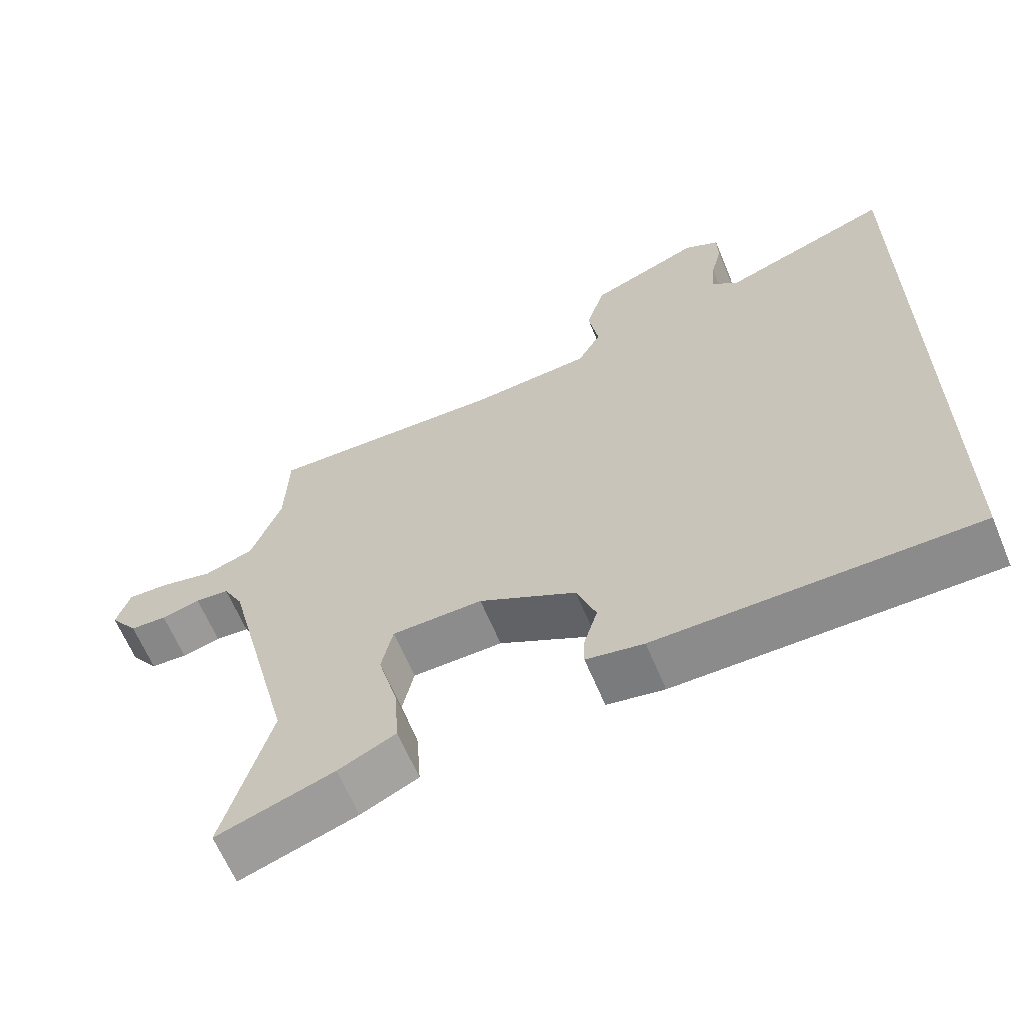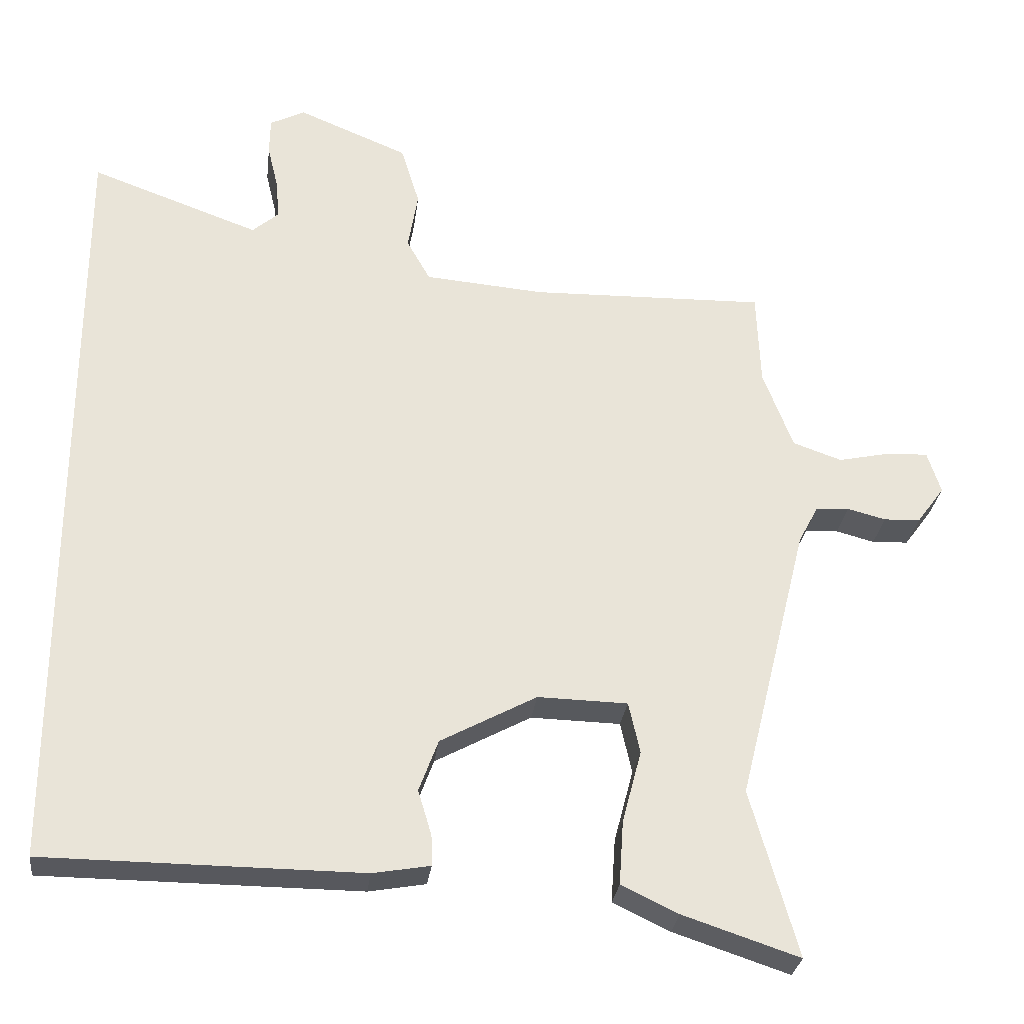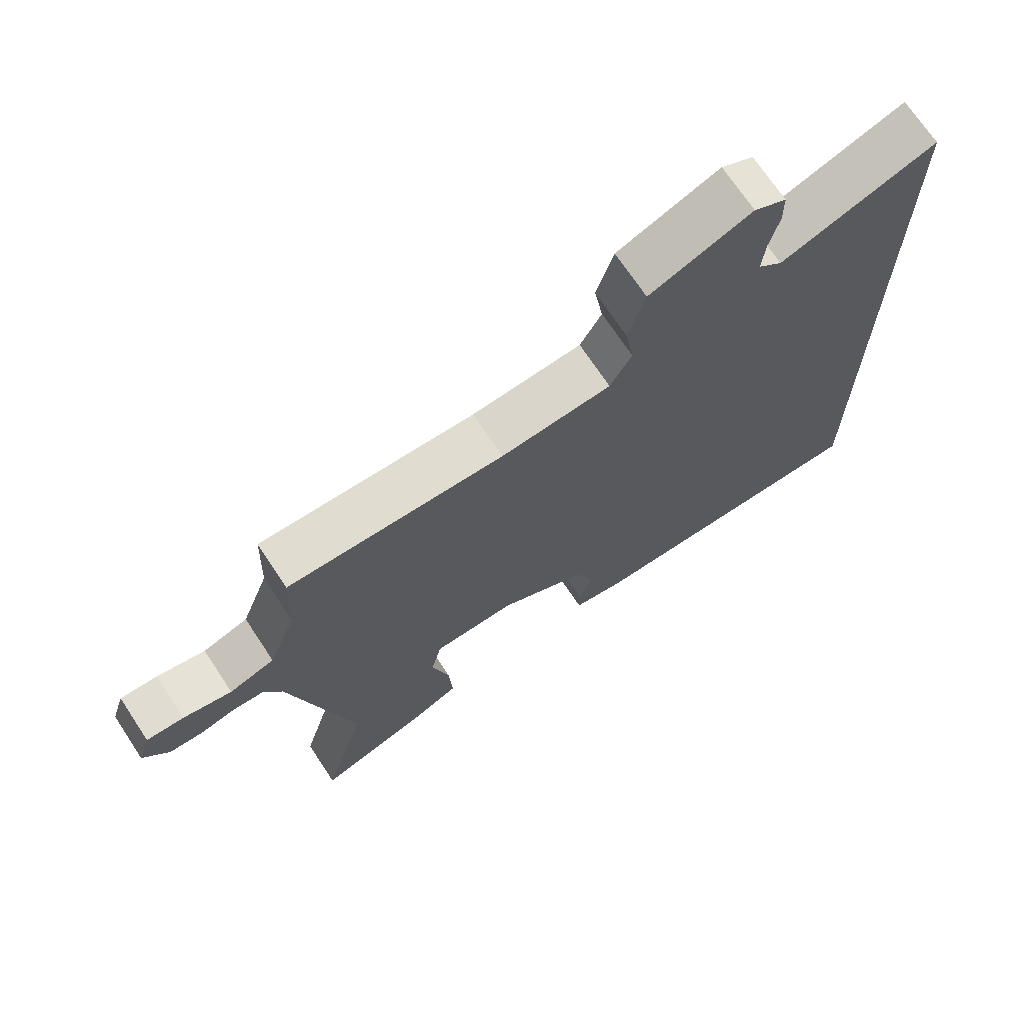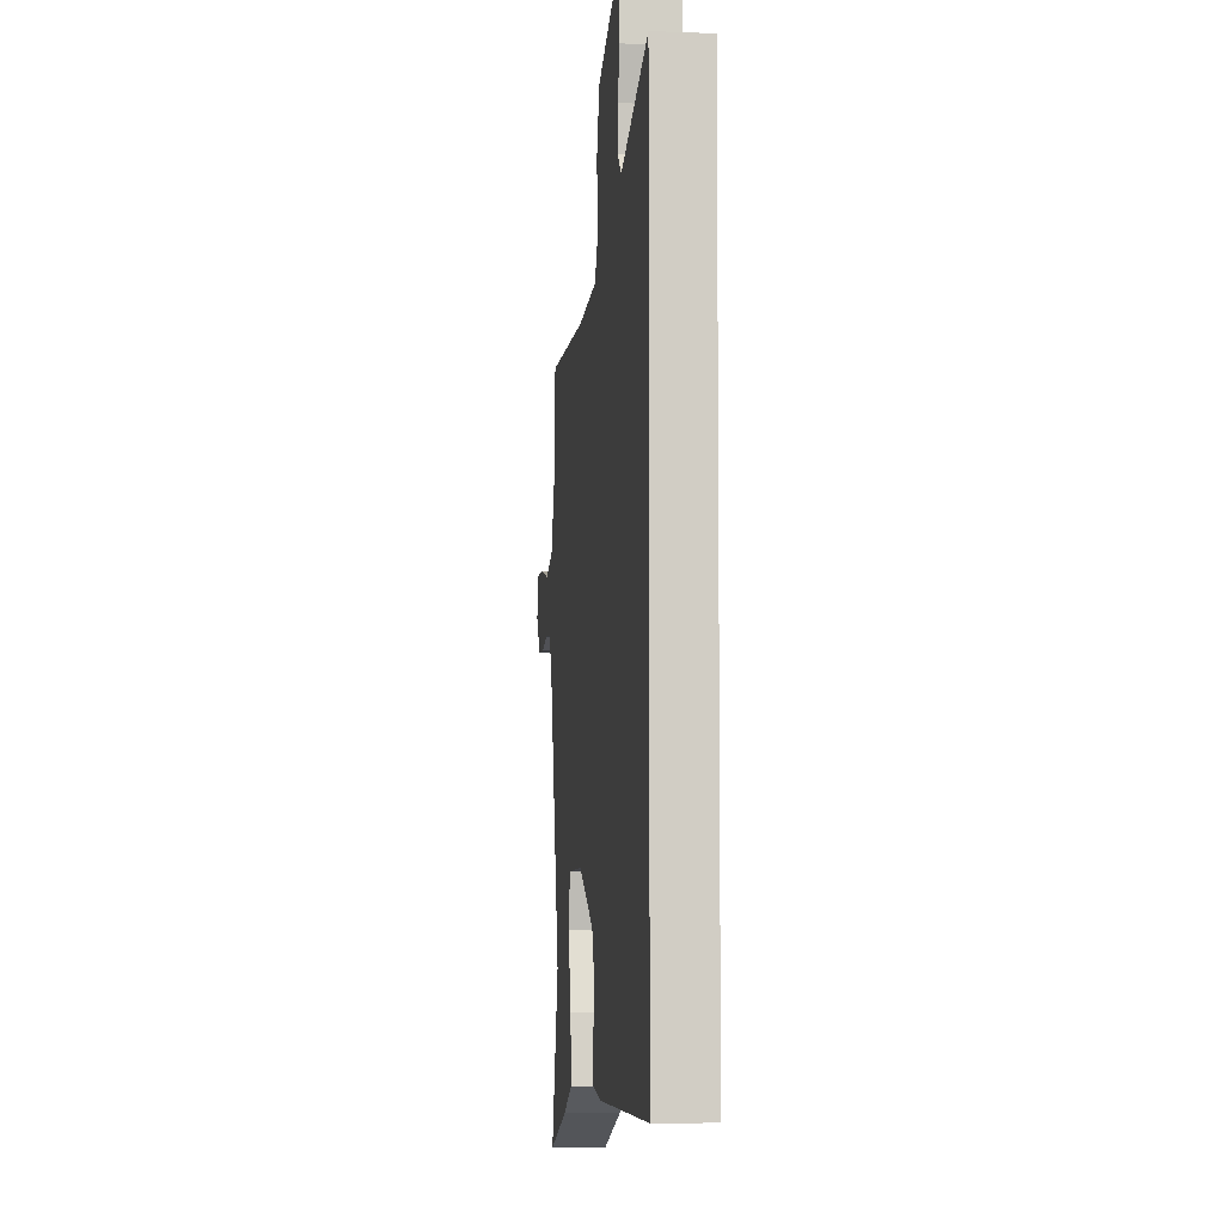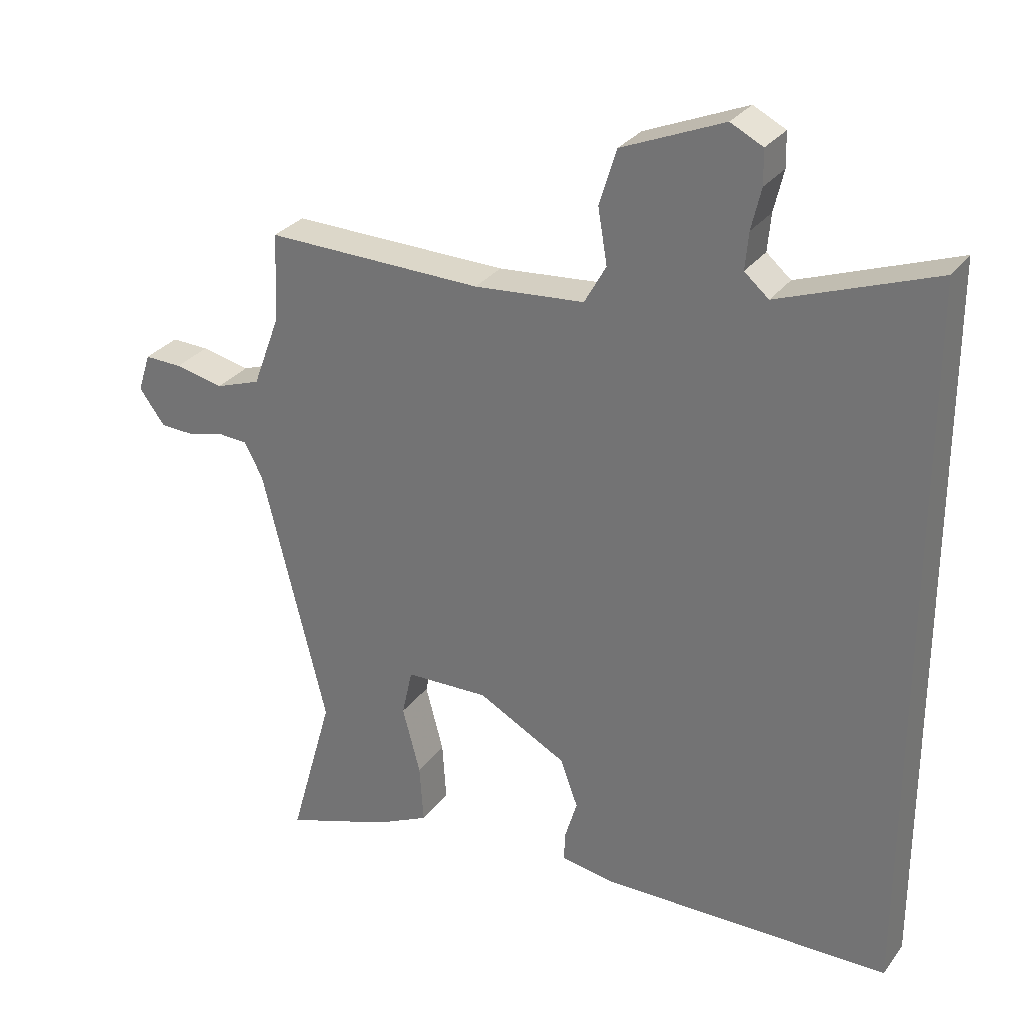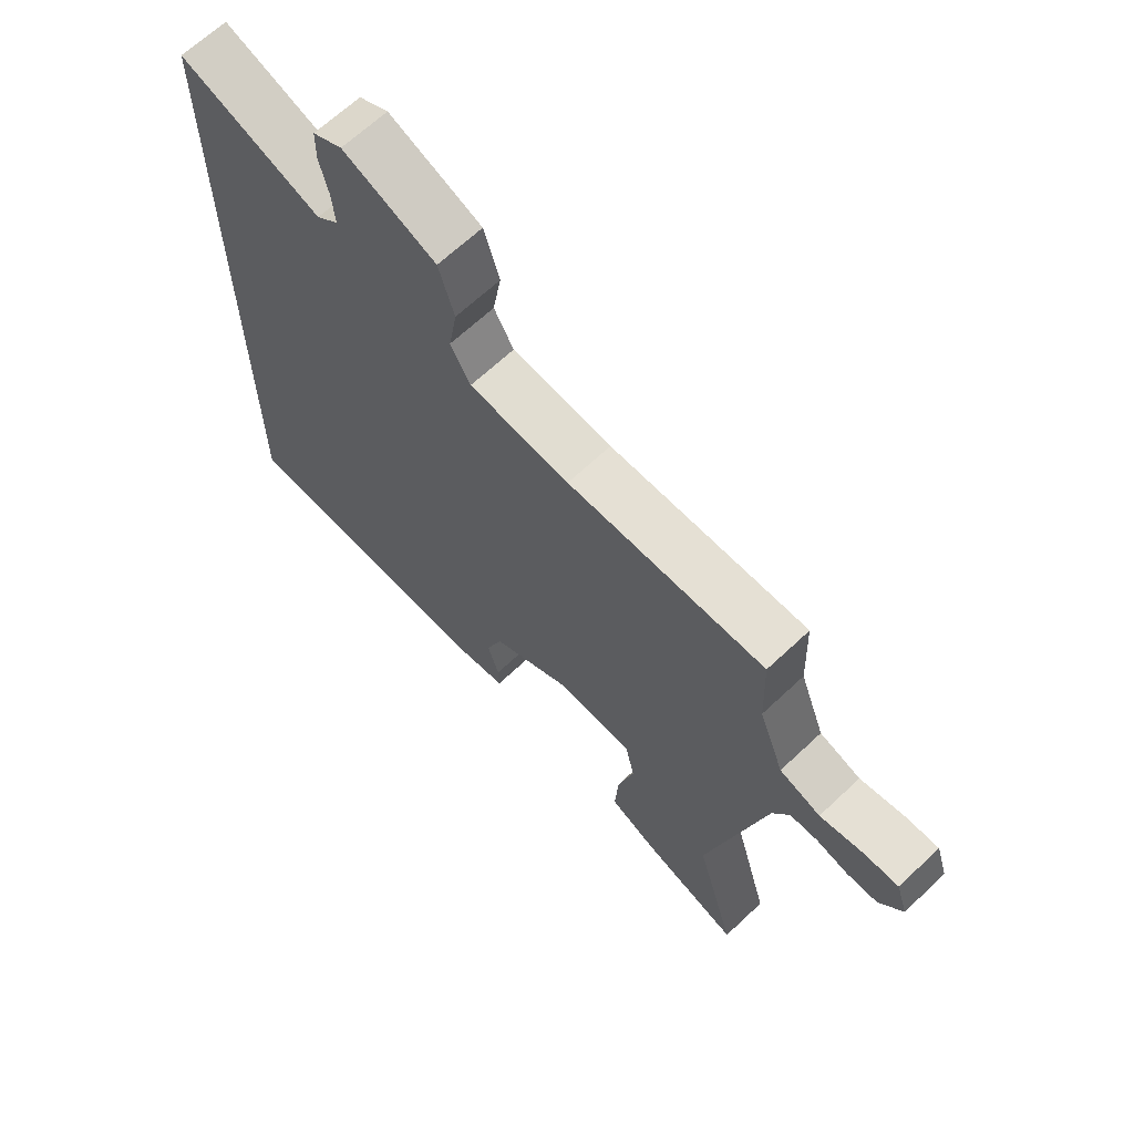
<metadata>
{"format":"obj","ext":"obj","renderer":"f3d","projection":"perspective","resolution":1024,"background":"white","views":[{"elev":-63.6,"azim":-157.4,"up":"+Z"},{"elev":-28.8,"azim":-6.9,"up":"+Z"},{"elev":70.6,"azim":146.5,"up":"+Z"},{"elev":-6.2,"azim":-96.5,"up":"+Z"},{"elev":29.4,"azim":-150.7,"up":"+Z"},{"elev":66.1,"azim":46.6,"up":"+Z"}]}
</metadata>
<code>
v 0.451 0.07 -0.326
v 0.517 0.07 -0.56
v 0.354 0.07 -0.506
v 0.274 0.07 -0.468
v 0.28 0.07 -0.378
v 0.307 0.07 -0.276
v 0.291 0.07 -0.204
v 0.165 0.07 -0.201
v 0.03 0.07 -0.274
v 0.003 0.07 -0.347
v 0.022 0.07 -0.41
v 0.023 0.07 -0.453
v -0.057 0.07 -0.467
v -0.5 0.07 -0.464
v -0.5 0.07 0.631
v -0.263 0.07 0.545
v -0.226 0.07 0.577
v -0.231 0.07 0.633
v -0.246 0.07 0.696
v -0.245 0.07 0.748
v -0.196 0.07 0.773
v -0.041 0.07 0.709
v -0.015 0.07 0.624
v -0.029 0.07 0.541
v 0.004 0.07 0.482
v 0.172 0.07 0.468
v 0.502 0.07 0.476
v 0.507 0.07 0.343
v 0.549 0.07 0.231
v 0.618 0.07 0.207
v 0.692 0.07 0.223
v 0.749 0.07 0.225
v 0.768 0.07 0.166
v 0.729 0.07 0.113
v 0.678 0.07 0.111
v 0.624 0.07 0.125
v 0.577 0.07 0.122
v 0.549 0.07 0.069
v 0.451 0 -0.326
v 0.517 0 -0.56
v 0.354 0 -0.506
v 0.274 0 -0.468
v 0.28 0 -0.378
v 0.307 0 -0.276
v 0.291 0 -0.204
v 0.165 0 -0.201
v 0.03 0 -0.274
v 0.003 0 -0.347
v 0.022 0 -0.41
v 0.023 0 -0.453
v -0.057 0 -0.467
v -0.5 0 -0.464
v -0.5 0 0.631
v -0.263 0 0.545
v -0.226 0 0.577
v -0.231 0 0.633
v -0.246 0 0.696
v -0.245 0 0.748
v -0.196 0 0.773
v -0.041 0 0.709
v -0.015 0 0.624
v -0.029 0 0.541
v 0.004 0 0.482
v 0.172 0 0.468
v 0.502 0 0.476
v 0.507 0 0.343
v 0.549 0 0.231
v 0.618 0 0.207
v 0.692 0 0.223
v 0.749 0 0.225
v 0.768 0 0.166
v 0.729 0 0.113
v 0.678 0 0.111
v 0.624 0 0.125
v 0.577 0 0.122
v 0.549 0 0.069
f 33 34 35 36
f 33 36 37
f 30 31 32 33
f 30 33 37
f 29 30 37 38
f 26 27 28
f 25 26 28 29
f 21 22 23 24
f 21 24 25
f 18 19 20 21
f 17 18 21 25
f 16 17 25 29
f 10 11 12 13
f 9 10 13 14
f 8 9 14 15
f 3 4 5 6
f 1 2 3 6
f 1 6 7
f 38 1 7
f 15 16 29 38
f 7 8 15 38
f 74 73 72 71
f 75 74 71
f 71 70 69 68
f 75 71 68
f 76 75 68 67
f 66 65 64
f 67 66 64 63
f 62 61 60 59
f 63 62 59
f 59 58 57 56
f 63 59 56 55
f 67 63 55 54
f 51 50 49 48
f 52 51 48 47
f 53 52 47 46
f 44 43 42 41
f 44 41 40 39
f 45 44 39
f 45 39 76
f 76 67 54 53
f 76 53 46 45
f 1 39 40 2
f 2 40 41 3
f 3 41 42 4
f 4 42 43 5
f 5 43 44 6
f 6 44 45 7
f 7 45 46 8
f 8 46 47 9
f 9 47 48 10
f 10 48 49 11
f 11 49 50 12
f 12 50 51 13
f 13 51 52 14
f 14 52 53 15
f 15 53 54 16
f 16 54 55 17
f 17 55 56 18
f 18 56 57 19
f 19 57 58 20
f 20 58 59 21
f 21 59 60 22
f 22 60 61 23
f 23 61 62 24
f 24 62 63 25
f 25 63 64 26
f 26 64 65 27
f 27 65 66 28
f 28 66 67 29
f 29 67 68 30
f 30 68 69 31
f 31 69 70 32
f 32 70 71 33
f 33 71 72 34
f 34 72 73 35
f 35 73 74 36
f 36 74 75 37
f 37 75 76 38
f 38 76 39 1

</code>
